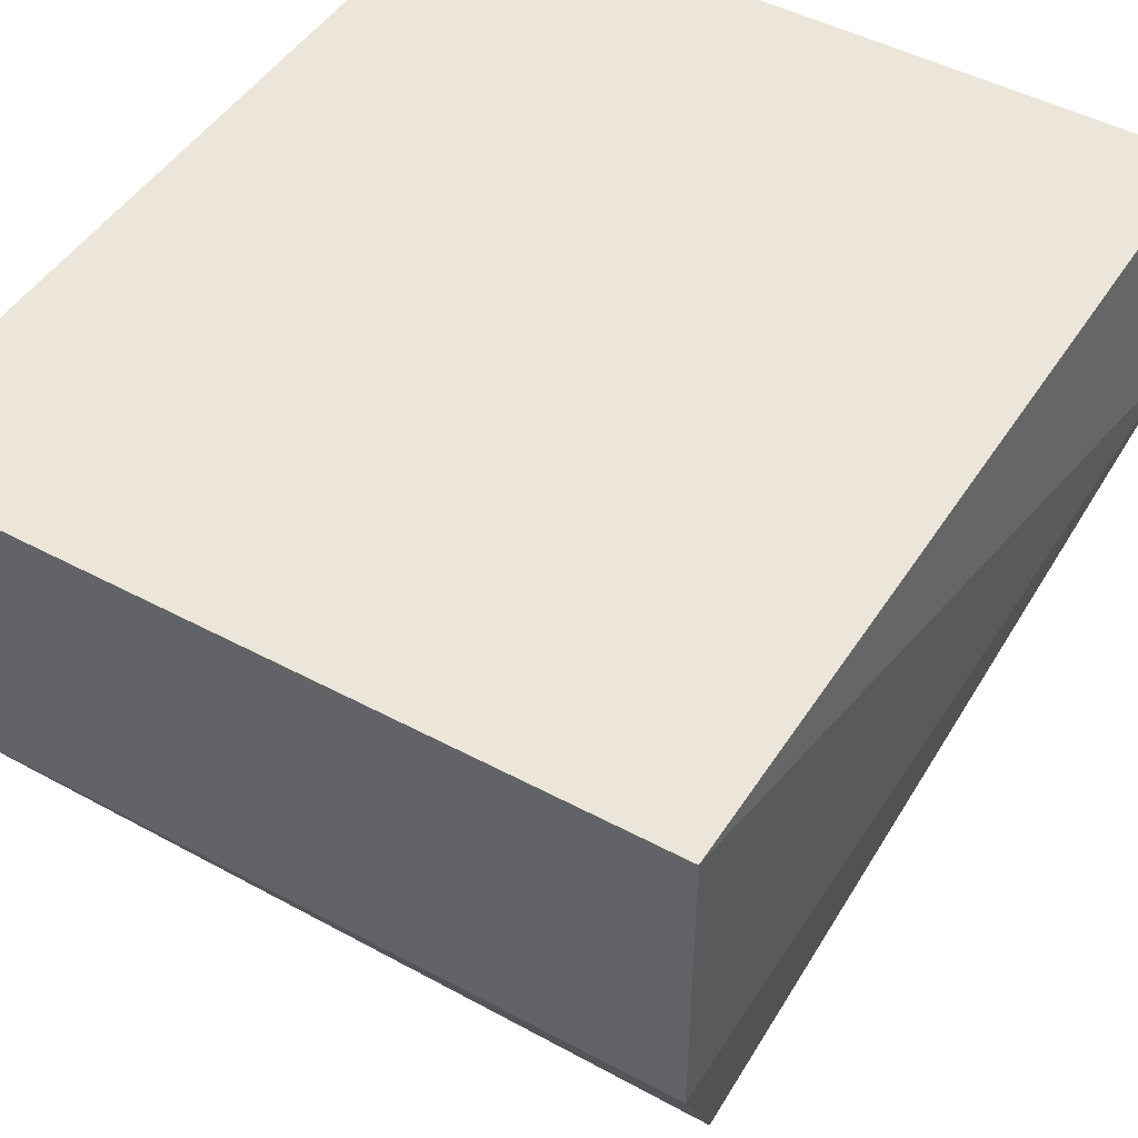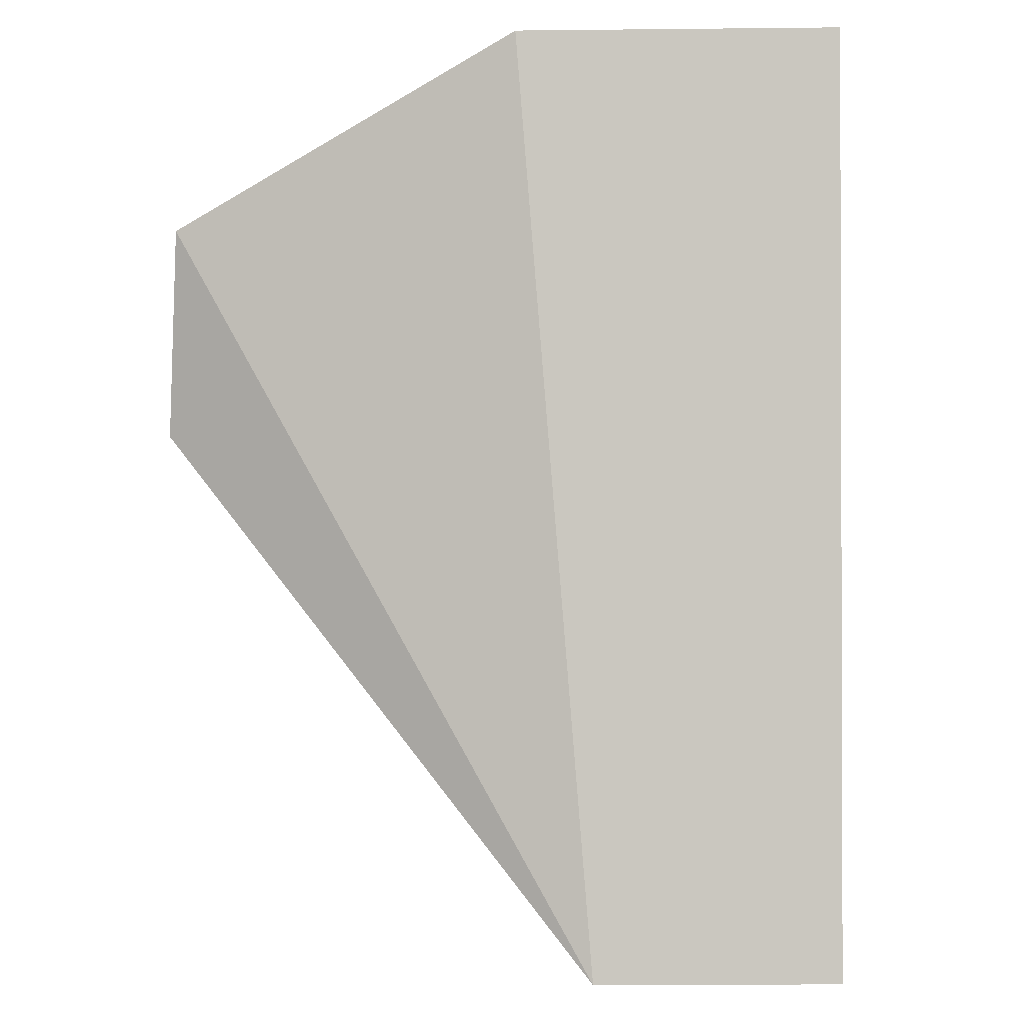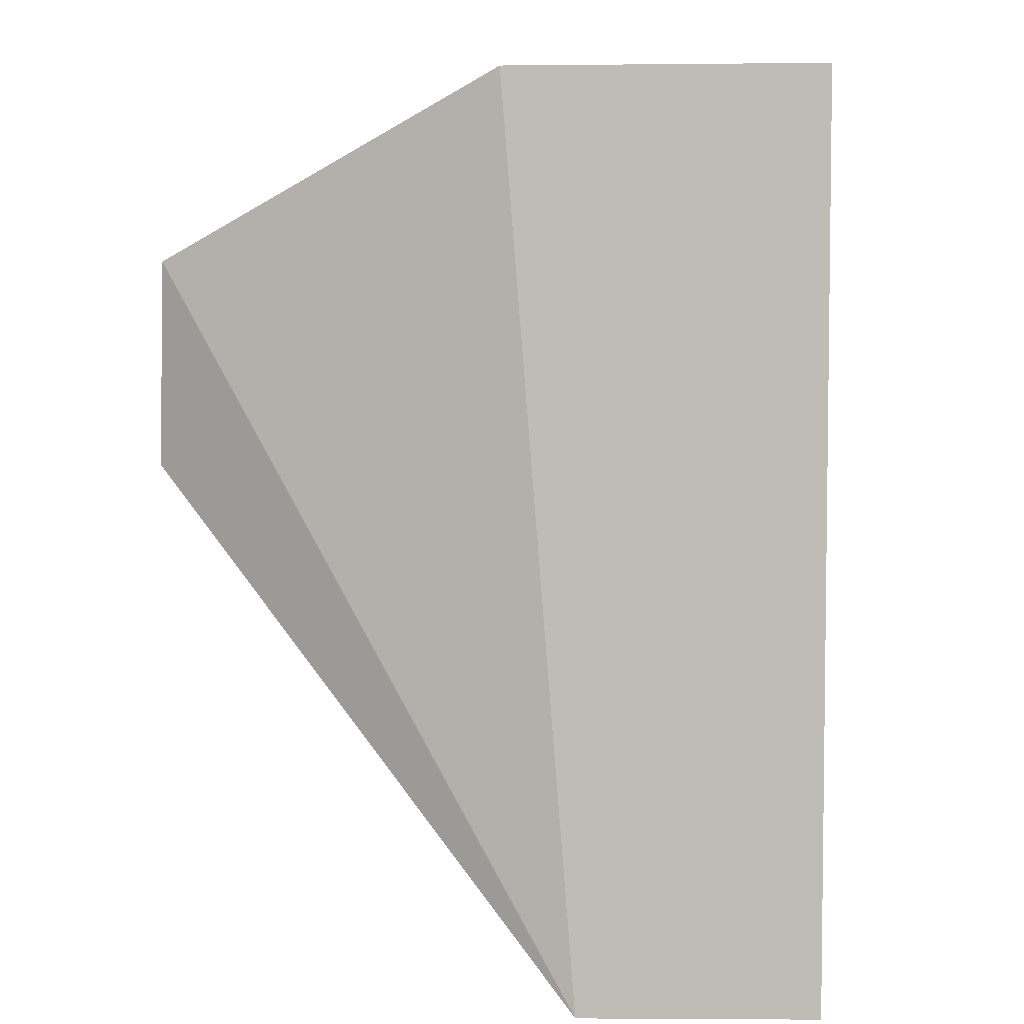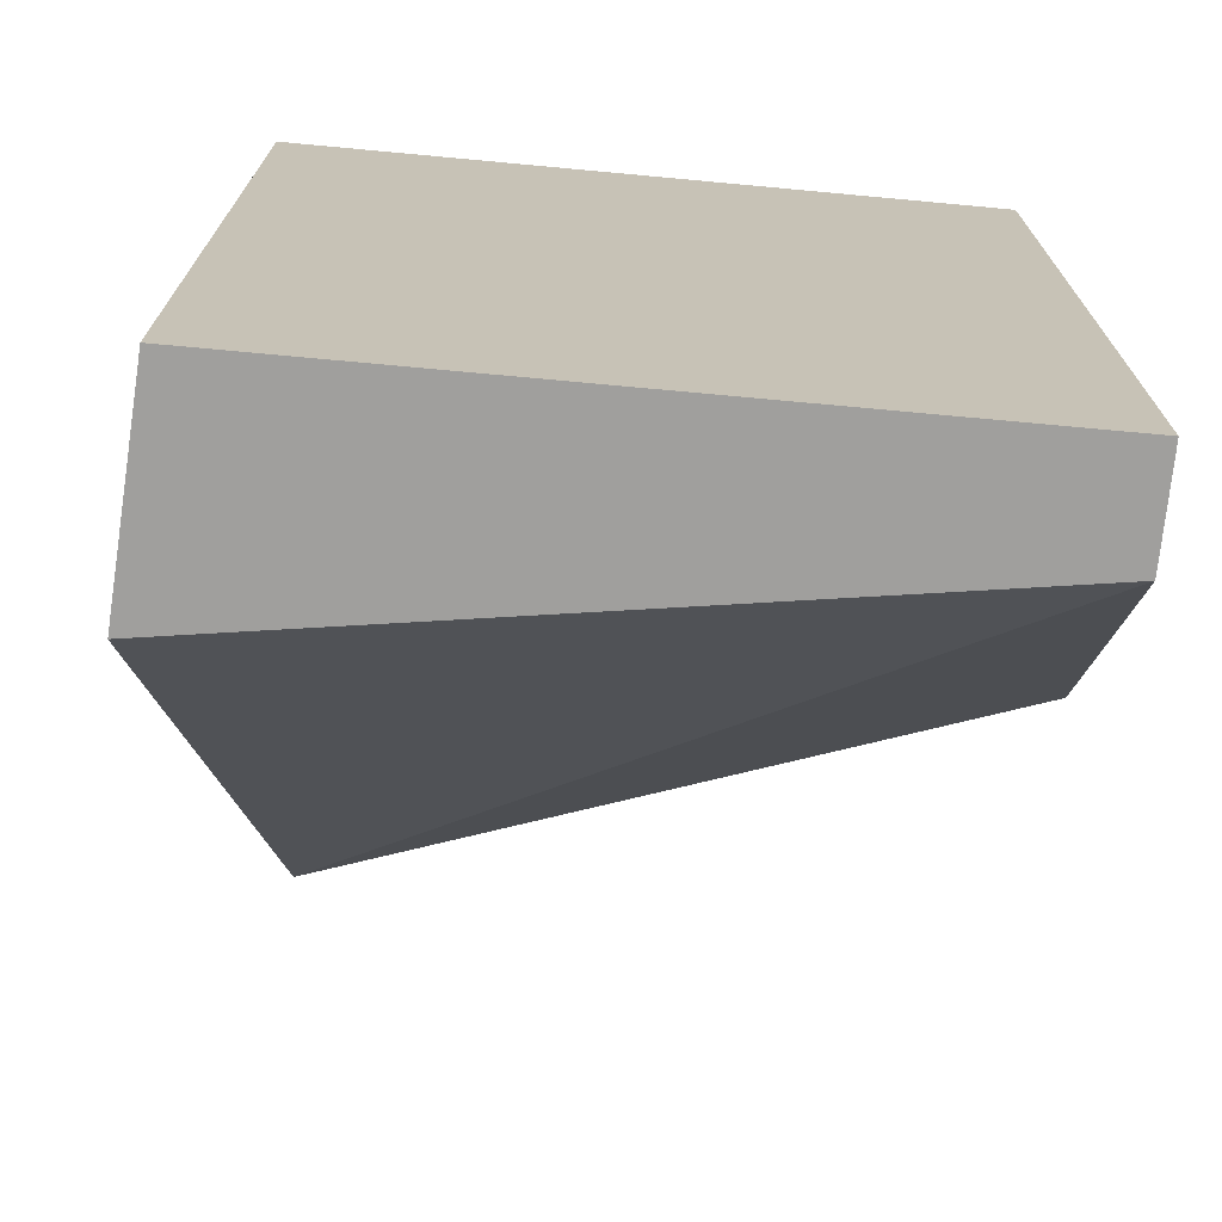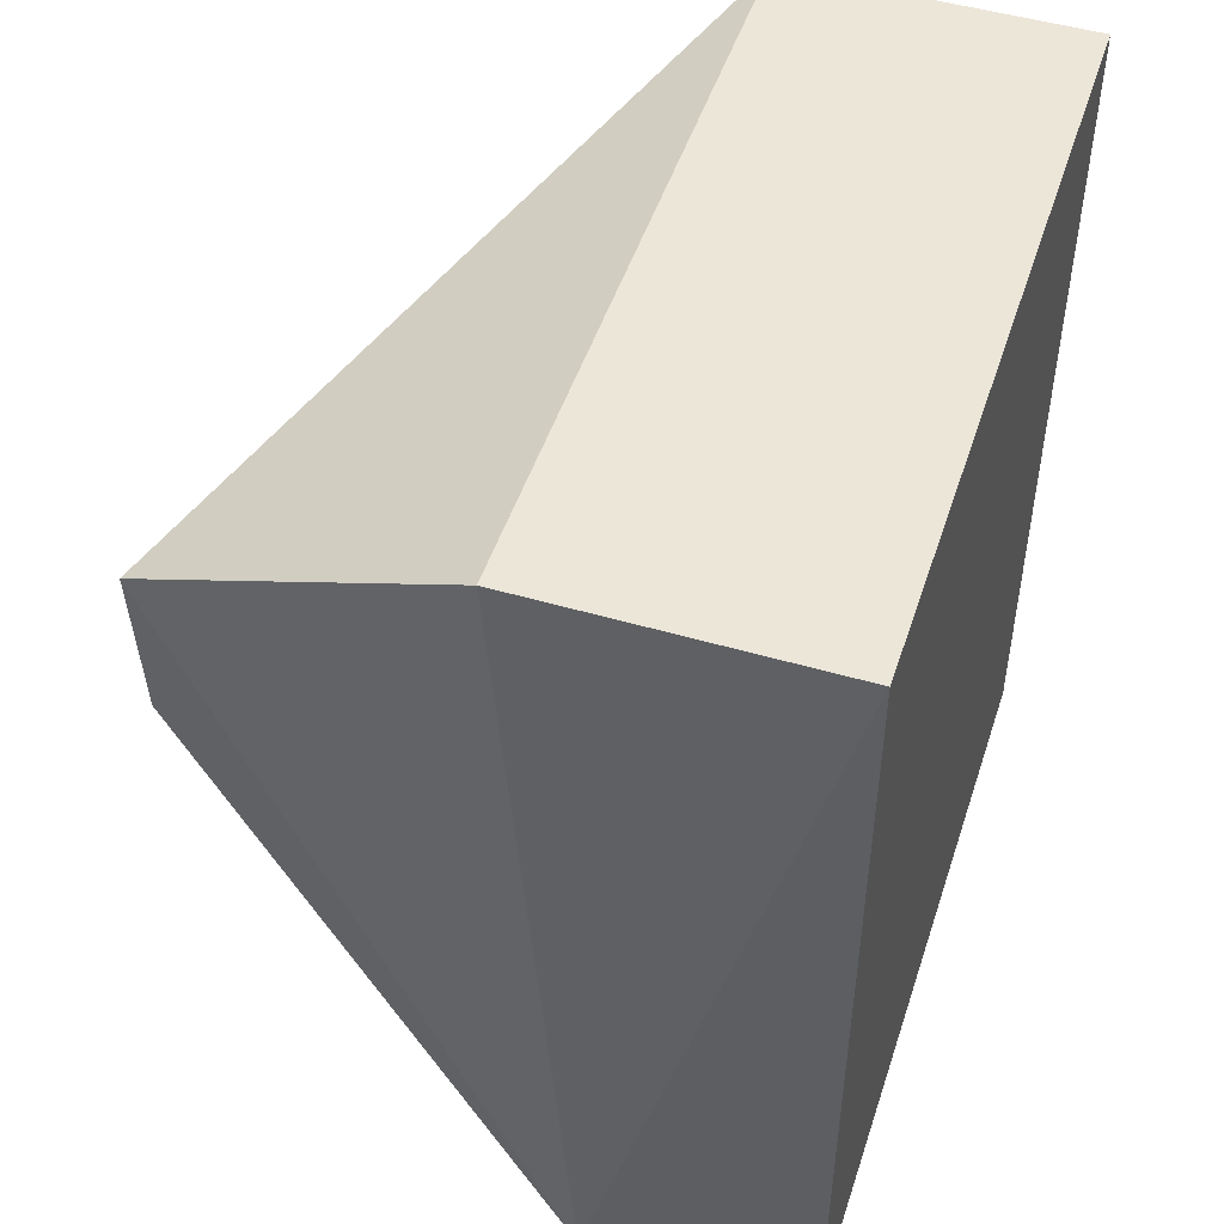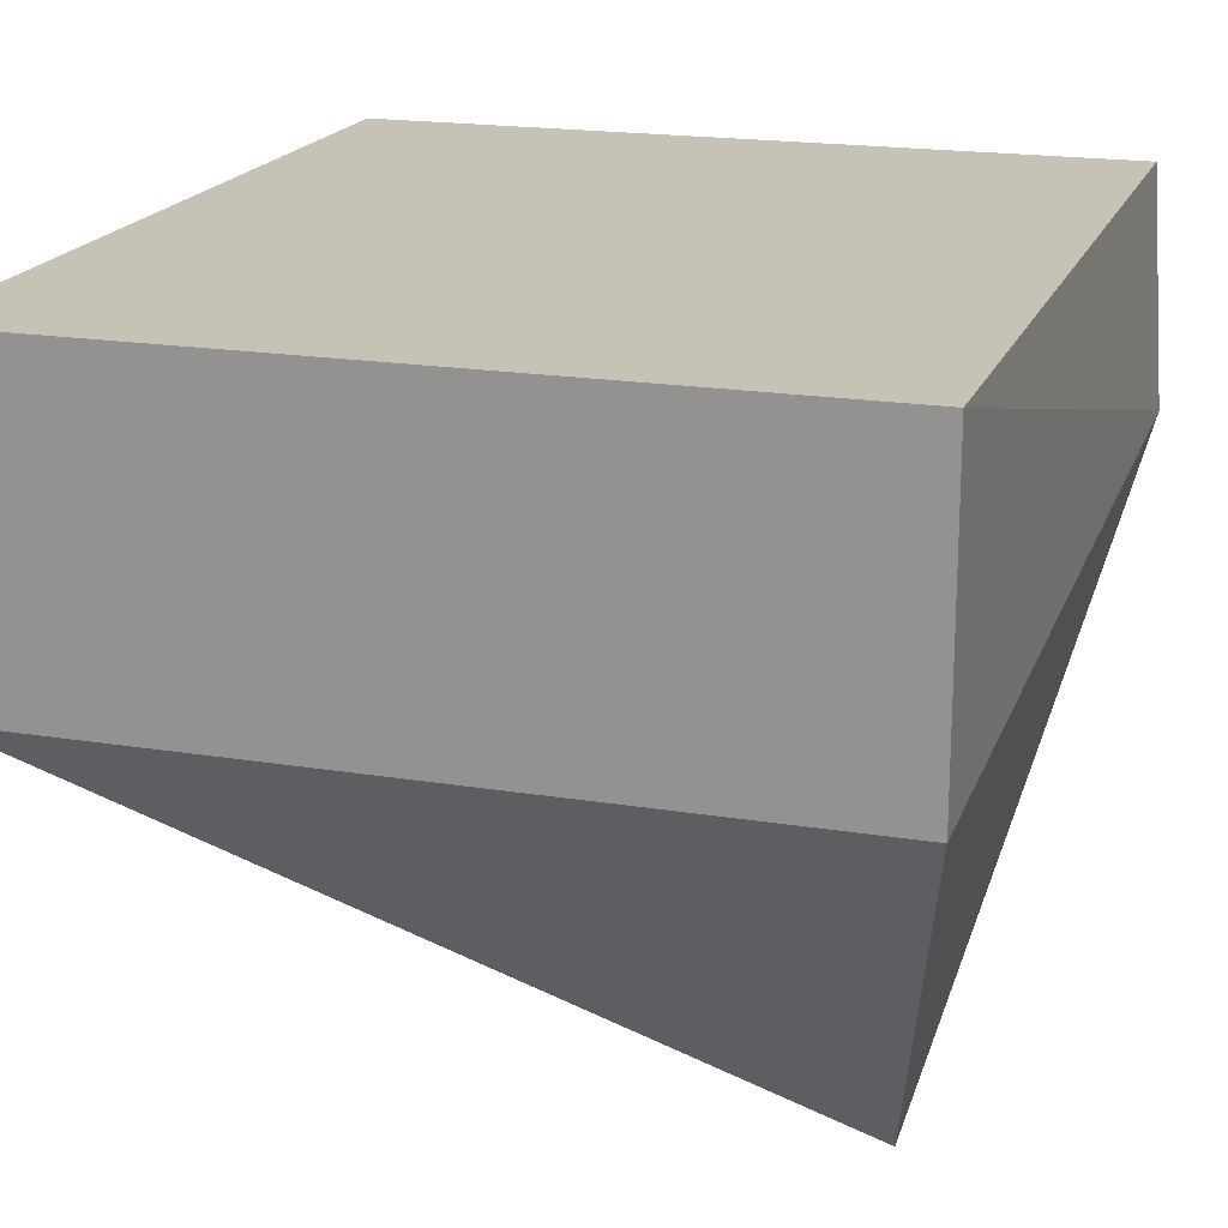
<metadata>
{"format":"obj","ext":"obj","renderer":"f3d","projection":"perspective","resolution":1024,"background":"white","views":[{"elev":47.4,"azim":31.2,"up":"+Y"},{"elev":-1.1,"azim":92.6,"up":"+Z"},{"elev":5.0,"azim":94.8,"up":"+Z"},{"elev":-71.3,"azim":174.7,"up":"+Z"},{"elev":49.0,"azim":108.0,"up":"+Z"},{"elev":18.9,"azim":17.3,"up":"+Y"}]}
</metadata>
<code>
v 0.1504 0.3522 0.3917
v 0.1504 0.3244 0.3917
v 0.1518 0.3311 0.3101
v 0.08052 0.3522 0.3101
v 0.08052 0.3522 0.3917
v 0.1418 0.2929 0.3572
v 0.1504 0.3522 0.3101
v 0.1445 0.2939 0.3754
v 0.08052 0.3419 0.3101
v 0.08052 0.3244 0.3917
v 0.1243 0.2996 0.3581
v 0.08052 0.3244 0.334
f 1 2 3
f 5 2 1
f 5 1 4
f 7 1 3
f 7 3 4
f 7 4 1
f 8 6 3
f 8 3 2
f 9 4 3
f 9 3 6
f 9 5 4
f 10 8 2
f 10 2 5
f 11 6 8
f 11 8 10
f 12 11 10
f 12 9 6
f 12 6 11
f 12 10 5
f 12 5 9

</code>
